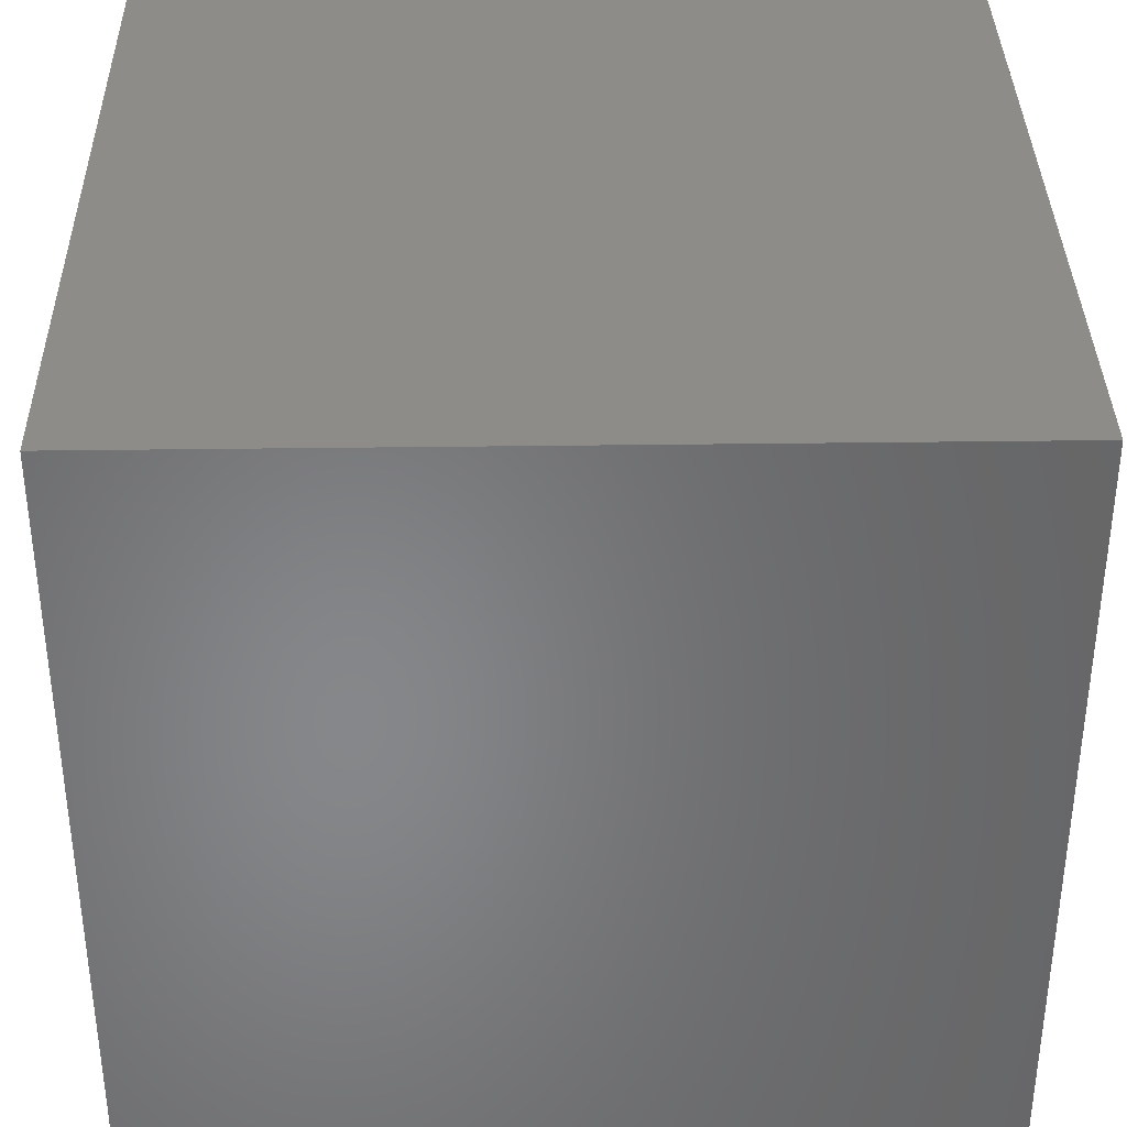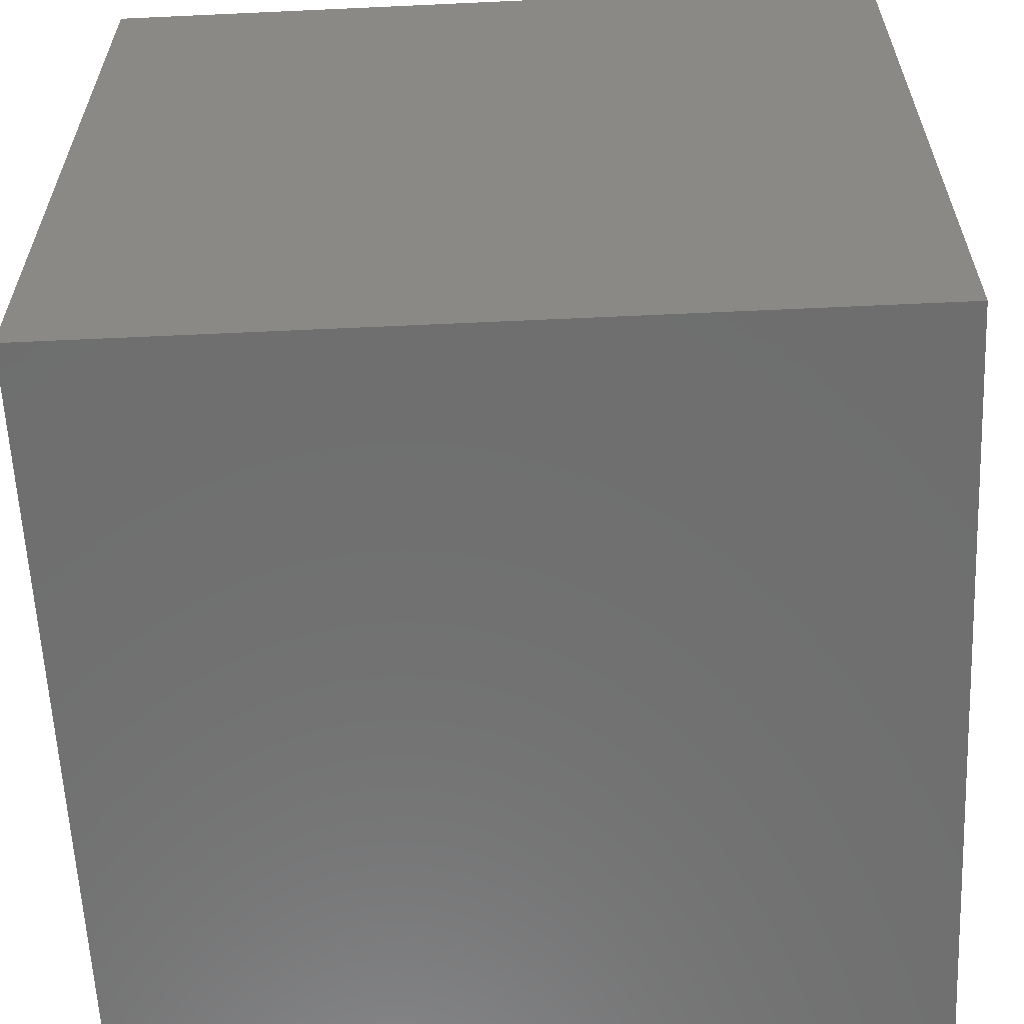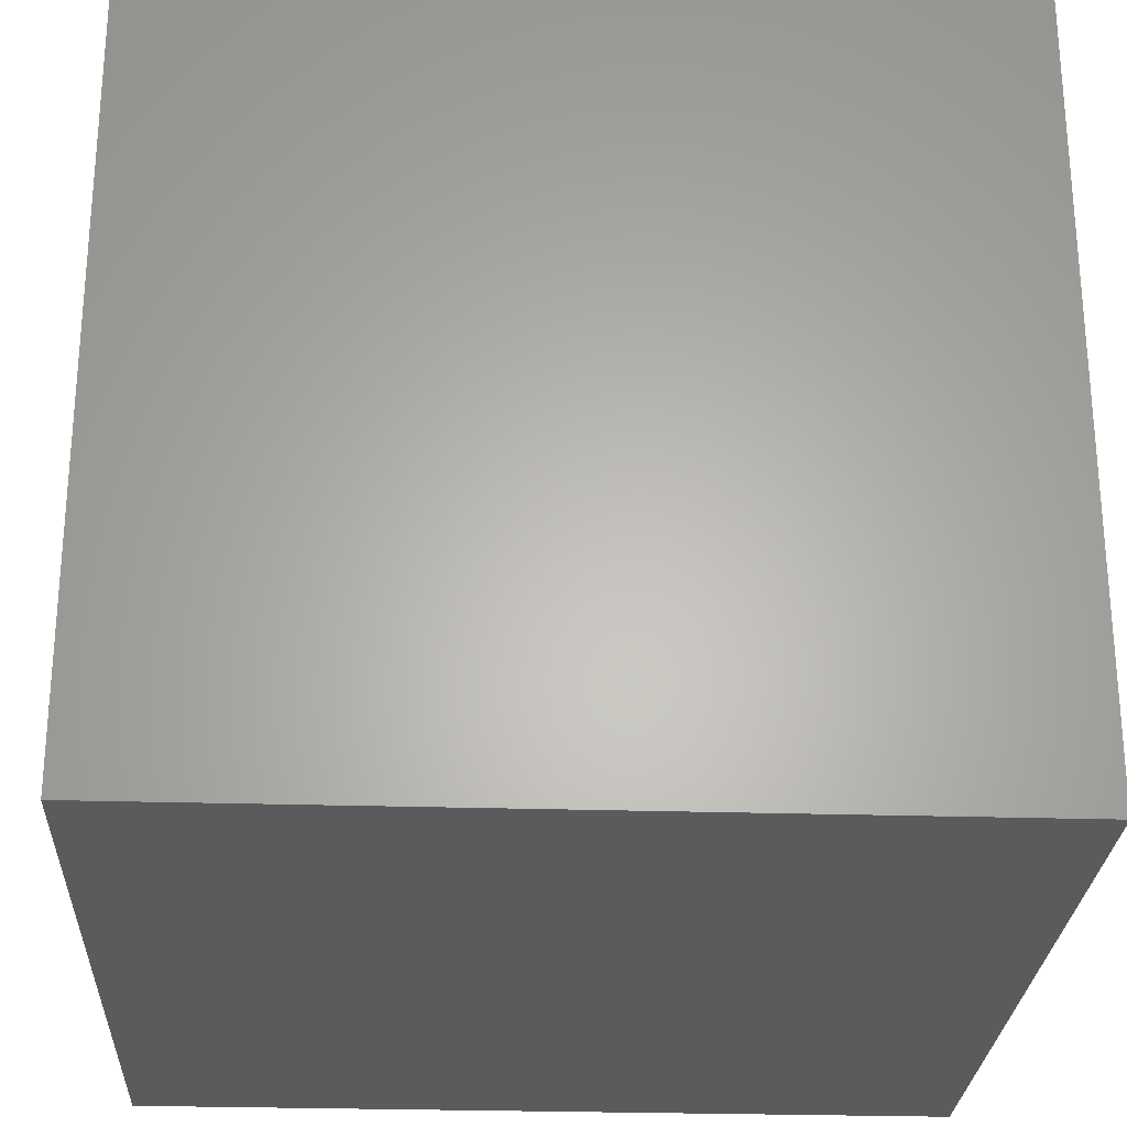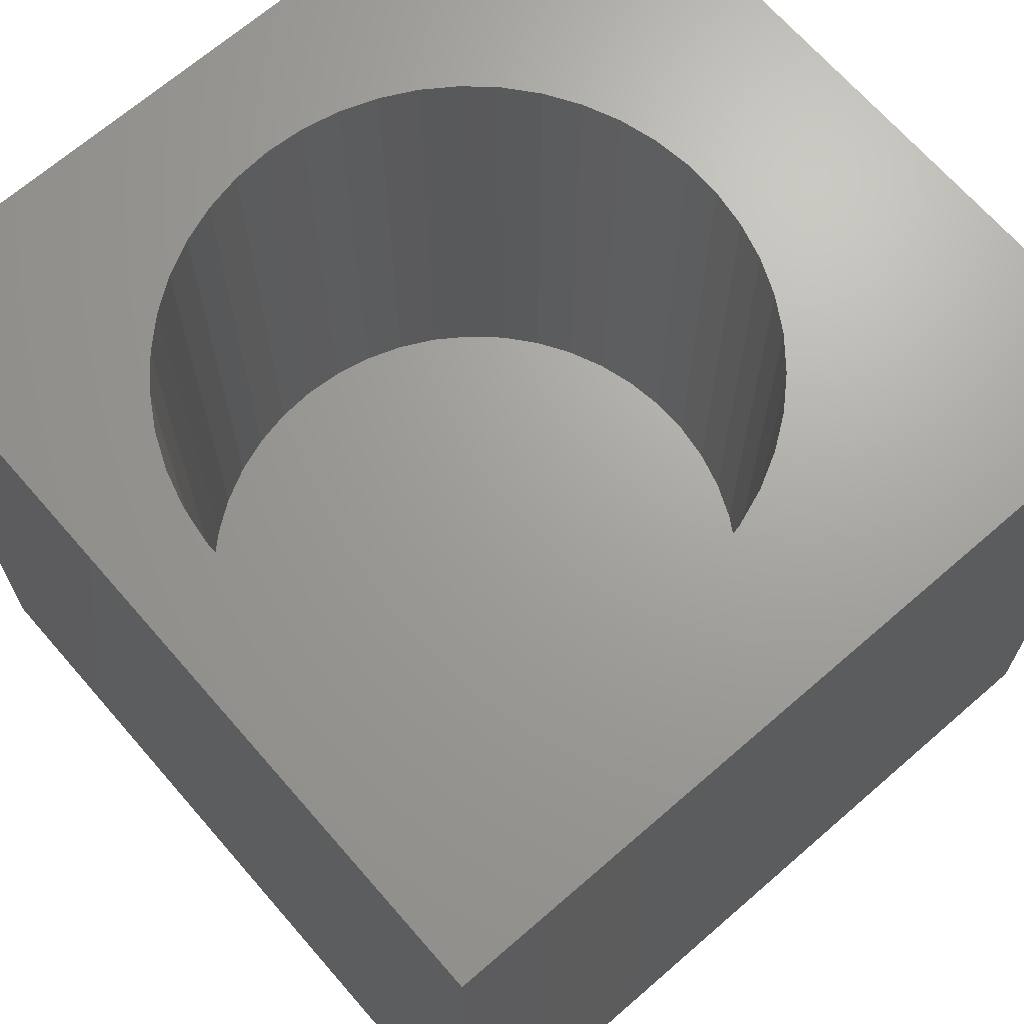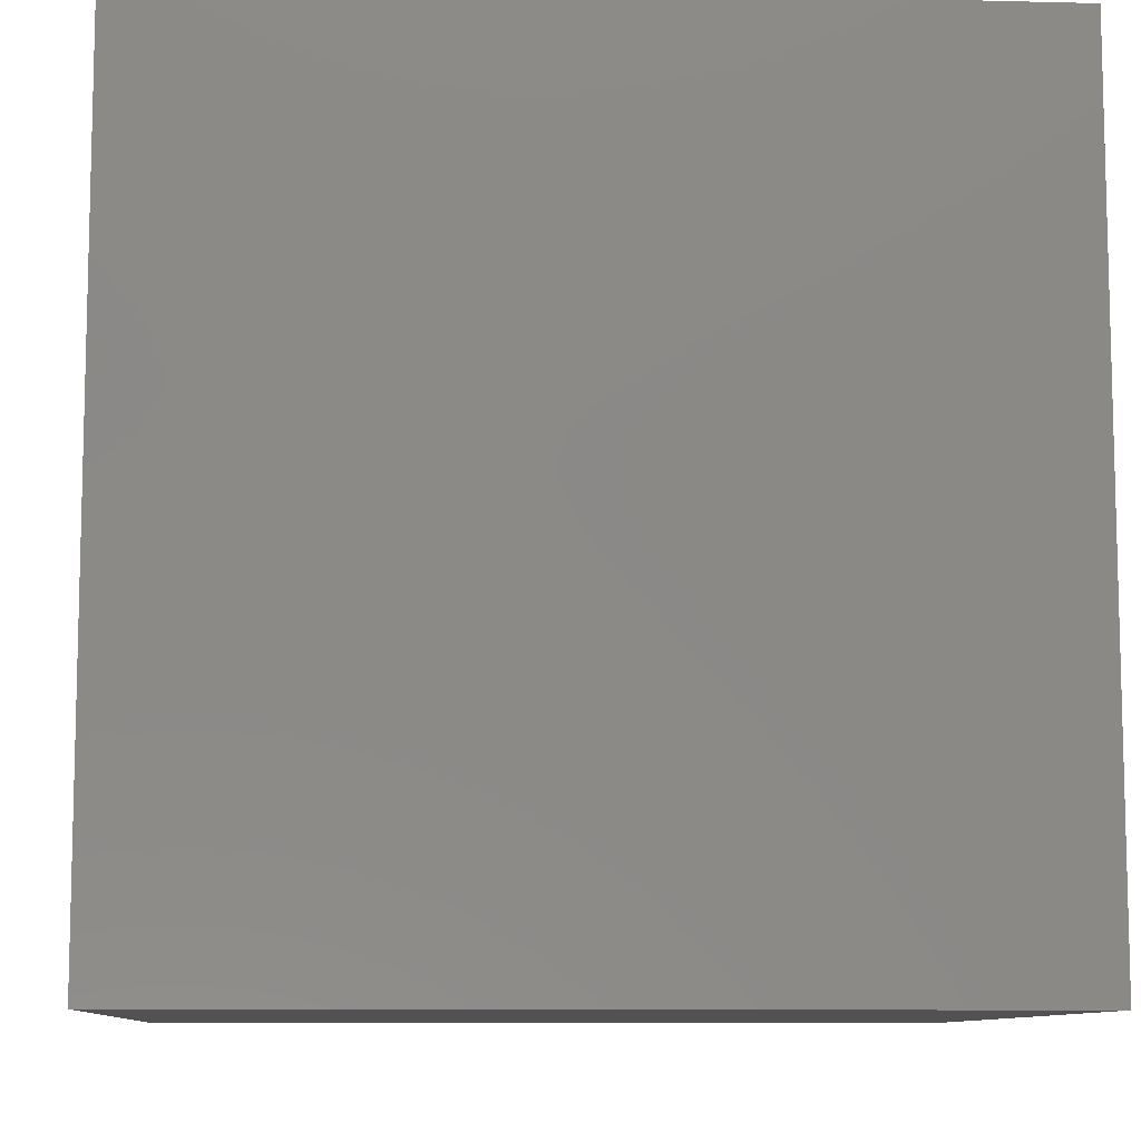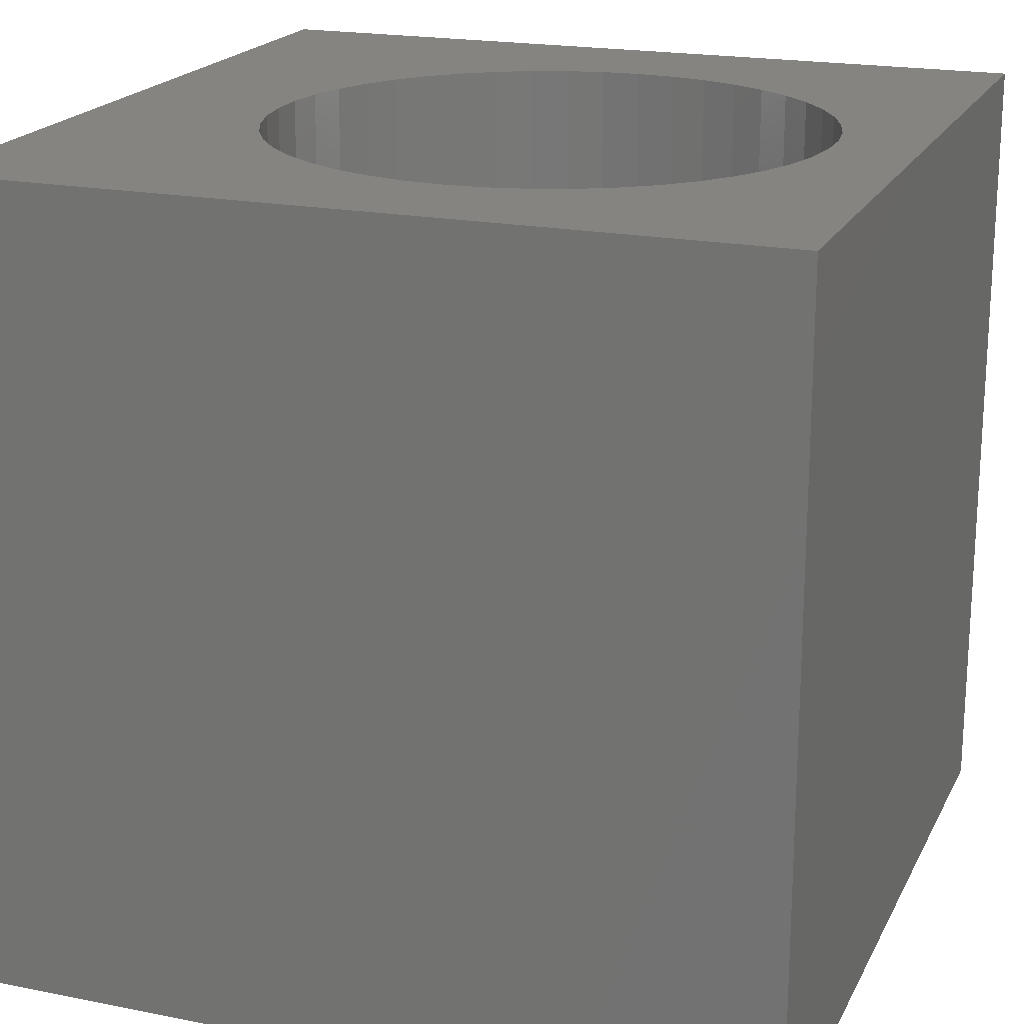
<metadata>
{"format":"stl","ext":"stl","renderer":"f3d","projection":"perspective","resolution":1024,"background":"white","views":[{"elev":36.3,"azim":179.0,"up":"+Y"},{"elev":-60.7,"azim":92.7,"up":"+Z"},{"elev":-26.4,"azim":-92.8,"up":"+Z"},{"elev":68.2,"azim":49.0,"up":"+Z"},{"elev":-9.4,"azim":-93.8,"up":"+Y"},{"elev":19.8,"azim":-69.8,"up":"+Z"}]}
</metadata>
<code>
# stl→obj: 100 verts, 196 faces
v 0 10 10
v 0 10 0
v 0 0 10
v 0 0 0
v 8.201 3.542 10
v 8.044 3.099 10
v 10 0 10
v 8.201 5.402 10
v 8.297 4.941 10
v 10 10 10
v 8.329 4.472 10
v 8.297 4.003 10
v 7.827 2.682 10
v 7.556 2.297 10
v 7.235 1.954 10
v 3.298 1.413 10
v 3.73 1.225 10
v 4.182 1.098 10
v 3.298 7.531 10
v 3.73 7.719 10
v 7.556 6.647 10
v 7.827 6.262 10
v 8.044 5.845 10
v 6.037 7.719 10
v 6.469 7.531 10
v 6.87 1.657 10
v 6.469 1.413 10
v 6.037 1.225 10
v 2.896 1.657 10
v 2.532 1.954 10
v 2.211 2.297 10
v 1.565 5.402 10
v 1.723 5.845 10
v 1.939 6.262 10
v 2.211 6.647 10
v 2.532 6.99 10
v 2.896 7.287 10
v 5.584 7.846 10
v 5.584 1.098 10
v 5.119 1.034 10
v 4.648 1.034 10
v 1.939 2.682 10
v 1.723 3.099 10
v 1.565 3.542 10
v 4.182 7.846 10
v 4.648 7.91 10
v 5.119 7.91 10
v 6.87 7.287 10
v 7.235 6.99 10
v 1.47 4.003 10
v 1.438 4.472 10
v 1.47 4.941 10
v 10 10 0
v 10 0 0
v 8.297 4.003 3.46
v 8.329 4.472 3.46
v 8.297 4.941 3.46
v 8.201 5.402 3.46
v 8.044 5.845 3.46
v 7.827 6.262 3.46
v 7.556 6.647 3.46
v 7.235 6.99 3.46
v 6.87 7.287 3.46
v 6.469 7.531 3.46
v 6.037 7.719 3.46
v 5.584 7.846 3.46
v 5.119 7.91 3.46
v 4.648 7.91 3.46
v 4.182 7.846 3.46
v 3.73 7.719 3.46
v 3.298 7.531 3.46
v 2.896 7.287 3.46
v 2.532 6.99 3.46
v 2.211 6.647 3.46
v 1.939 6.262 3.46
v 1.723 5.845 3.46
v 1.565 5.402 3.46
v 1.47 4.941 3.46
v 1.438 4.472 3.46
v 1.47 4.003 3.46
v 1.565 3.542 3.46
v 1.723 3.099 3.46
v 1.939 2.682 3.46
v 2.211 2.297 3.46
v 2.532 1.954 3.46
v 2.896 1.657 3.46
v 3.298 1.413 3.46
v 3.73 1.225 3.46
v 4.182 1.098 3.46
v 4.648 1.034 3.46
v 5.119 1.034 3.46
v 5.584 1.098 3.46
v 6.037 1.225 3.46
v 6.469 1.413 3.46
v 6.87 1.657 3.46
v 7.235 1.954 3.46
v 7.556 2.297 3.46
v 7.827 2.682 3.46
v 8.044 3.099 3.46
v 8.201 3.542 3.46
f 1 2 3
f 3 2 4
f 5 6 7
f 8 9 10
f 10 9 11
f 10 11 7
f 7 11 12
f 7 12 5
f 6 13 7
f 7 13 14
f 7 14 15
f 16 3 17
f 17 3 18
f 19 20 1
f 21 22 10
f 10 22 23
f 10 23 8
f 24 25 10
f 15 26 7
f 7 26 27
f 7 27 28
f 16 29 3
f 3 29 30
f 3 30 31
f 32 33 1
f 1 33 34
f 1 34 35
f 35 36 1
f 1 36 37
f 1 37 19
f 24 10 38
f 28 39 7
f 7 39 40
f 7 40 3
f 3 40 41
f 3 41 18
f 31 42 3
f 3 42 43
f 3 43 44
f 20 45 1
f 1 45 46
f 1 46 10
f 10 46 47
f 10 47 38
f 25 48 10
f 10 48 49
f 10 49 21
f 44 50 3
f 3 50 51
f 3 51 1
f 1 51 52
f 1 52 32
f 53 10 54
f 54 10 7
f 2 53 4
f 4 53 54
f 10 53 1
f 1 53 2
f 54 7 4
f 4 7 3
f 55 11 56
f 56 11 9
f 56 9 57
f 57 9 8
f 57 8 58
f 58 8 23
f 58 23 59
f 59 23 22
f 59 22 60
f 60 22 21
f 60 21 61
f 61 21 49
f 61 49 62
f 62 49 48
f 62 48 63
f 63 48 25
f 63 25 64
f 64 25 24
f 64 24 65
f 65 24 38
f 65 38 66
f 66 38 47
f 66 47 67
f 67 47 46
f 67 46 68
f 68 46 45
f 68 45 69
f 69 45 20
f 69 20 70
f 70 20 19
f 70 19 71
f 71 19 37
f 71 37 72
f 72 37 36
f 72 36 73
f 73 36 35
f 73 35 74
f 74 35 34
f 74 34 75
f 75 34 33
f 75 33 76
f 76 33 32
f 76 32 77
f 77 32 52
f 77 52 78
f 78 52 51
f 78 51 79
f 79 51 50
f 79 50 80
f 80 50 44
f 80 44 81
f 81 44 43
f 81 43 82
f 82 43 42
f 82 42 83
f 83 42 31
f 83 31 84
f 84 31 30
f 84 30 85
f 85 30 29
f 85 29 86
f 86 29 16
f 86 16 87
f 87 16 17
f 87 17 88
f 88 17 18
f 88 18 89
f 89 18 41
f 89 41 90
f 90 41 40
f 90 40 91
f 91 40 39
f 91 39 92
f 92 39 28
f 92 28 93
f 93 28 27
f 93 27 94
f 94 27 26
f 94 26 95
f 95 26 15
f 95 15 96
f 96 15 14
f 96 14 97
f 97 14 13
f 97 13 98
f 98 13 6
f 98 6 99
f 99 6 5
f 99 5 100
f 100 5 12
f 100 12 55
f 55 12 11
f 59 60 79
f 99 100 79
f 79 100 55
f 79 55 56
f 99 79 98
f 98 79 80
f 98 80 81
f 56 57 79
f 79 57 58
f 79 58 59
f 60 61 79
f 79 61 62
f 79 62 63
f 70 71 79
f 79 66 67
f 81 82 98
f 98 82 83
f 98 83 84
f 95 96 86
f 63 64 79
f 79 64 65
f 79 65 66
f 67 68 79
f 79 68 69
f 79 69 70
f 71 72 73
f 87 88 93
f 93 88 89
f 84 85 98
f 98 85 86
f 98 86 97
f 97 86 96
f 73 74 71
f 71 74 75
f 71 75 76
f 87 93 86
f 86 93 94
f 86 94 95
f 76 77 71
f 71 77 78
f 71 78 79
f 89 90 93
f 93 90 91
f 93 91 92

</code>
